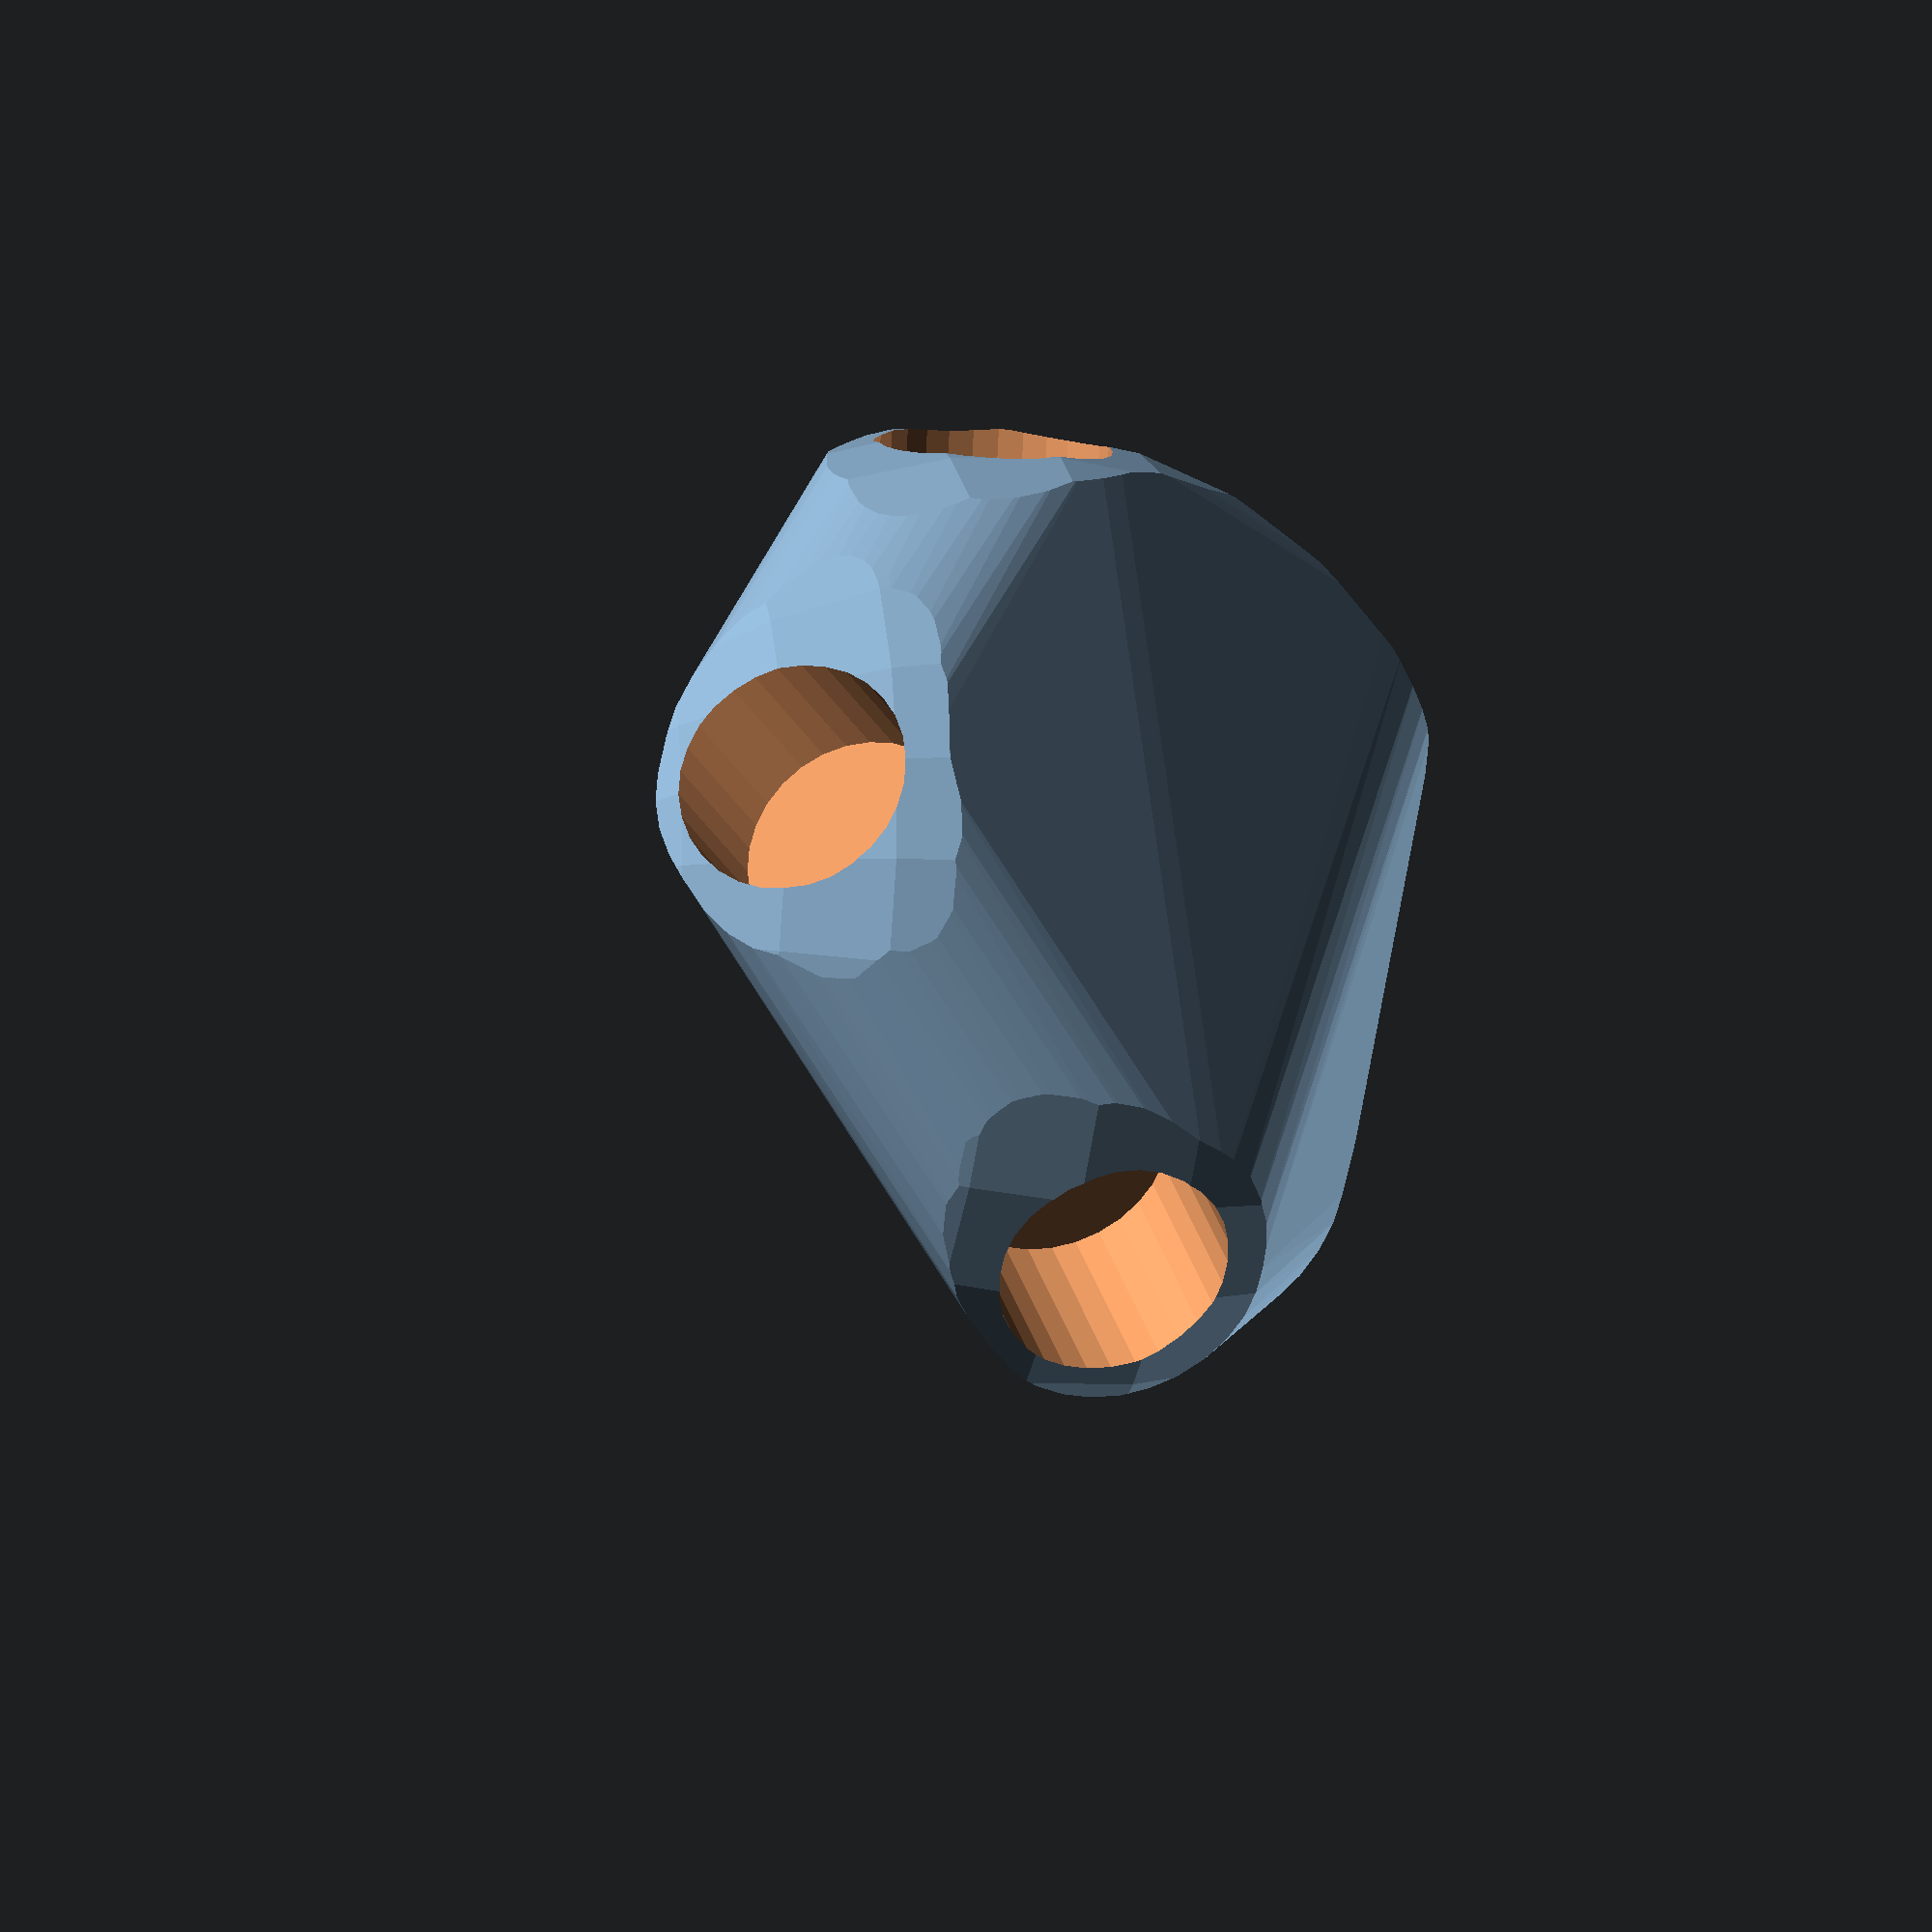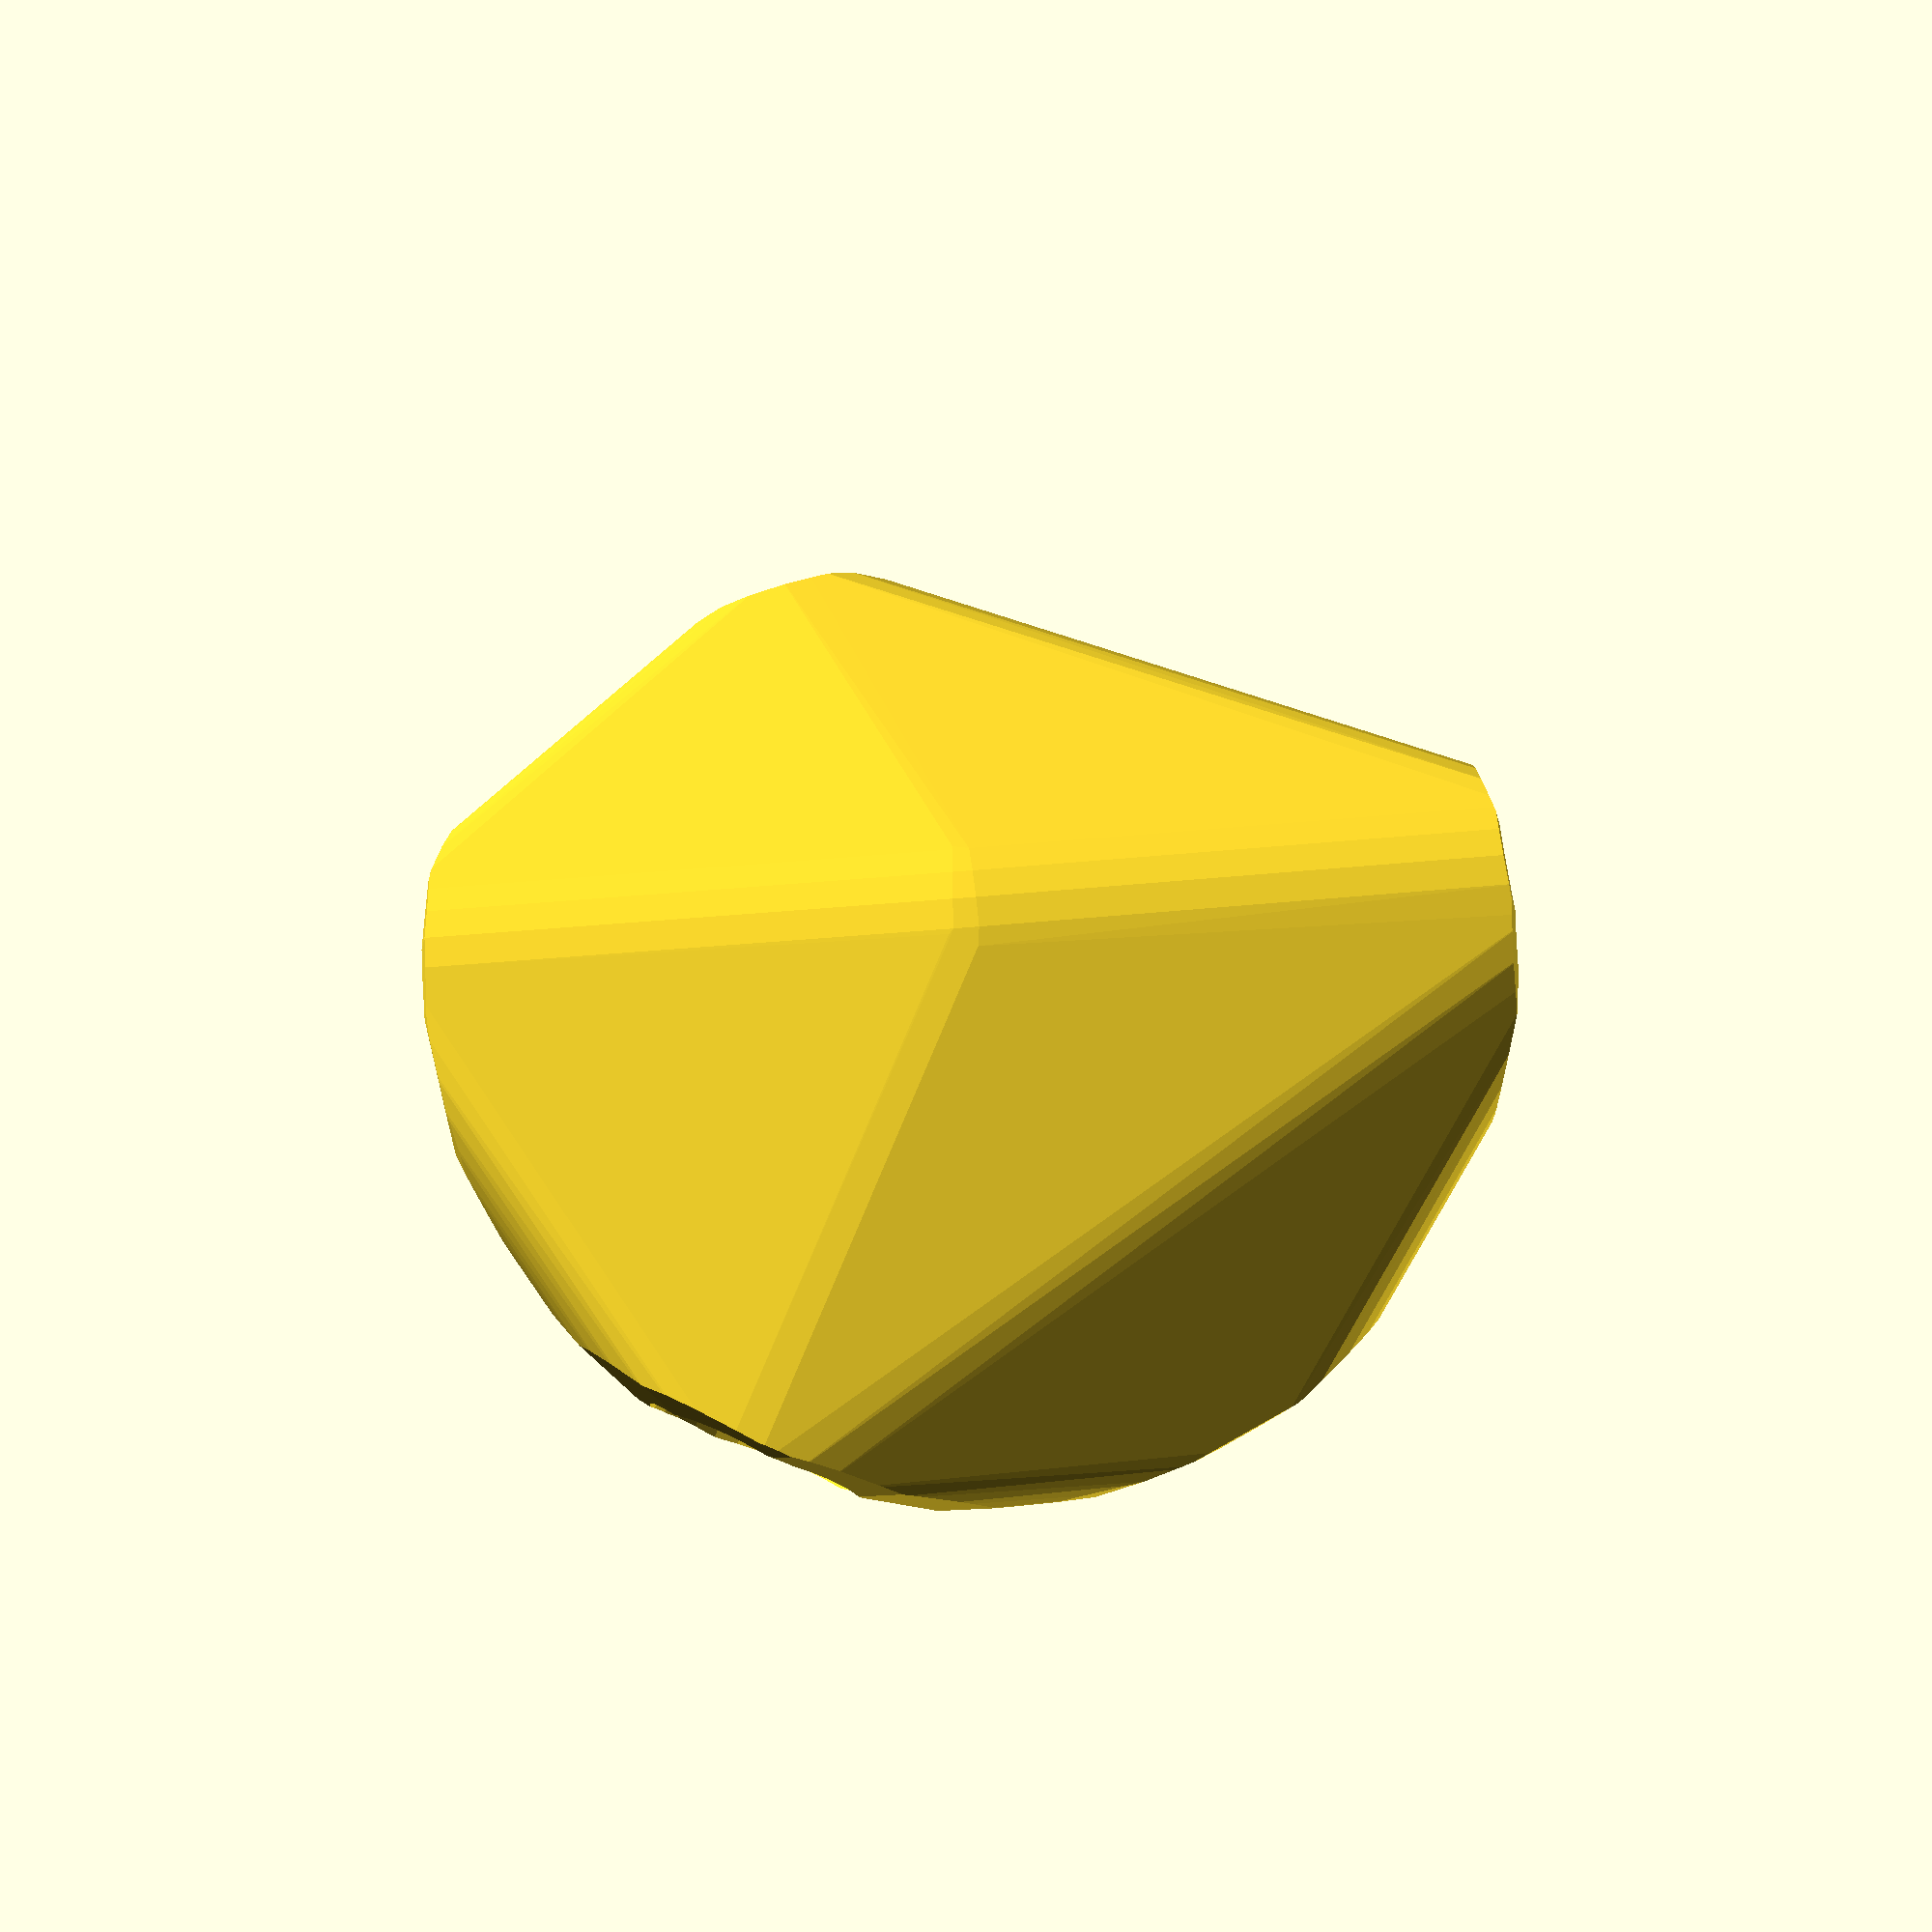
<openscad>


difference() {
	intersection() {
		hull() {
			rotate(a = -118.9051365199, v = [0.4418015166, 0.7557603411, -0.0000000000]) {
				rotate(a = -90.0000000000, v = [0.9238795325, 0.3826834324, -0.0000000000]) {
					cylinder(h = 60, r = 16.2000000000);
				}
			}
			rotate(a = -118.9051365199, v = [0.4418015166, 0.7557603411, -0.0000000000]) {
				rotate(a = -90.0000000000, v = [-0.7933533403, 0.6087614290, 0.0000000000]) {
					cylinder(h = 60, r = 16.2000000000);
				}
			}
			rotate(a = -118.9051365199, v = [0.4418015166, 0.7557603411, -0.0000000000]) {
				rotate(a = -24.0657434263, v = [0.3911208660, 0.1153809290, -0.0000000000]) {
					cylinder(h = 60, r = 16.2000000000);
				}
			}
			rotate(a = -118.9051365199, v = [0.4418015166, 0.7557603411, -0.0000000000]) {
				rotate(a = -141.7661142776, v = [0.6170926551, 0.0469096494, -0.0000000000]) {
					cylinder(h = 60, r = 16.2000000000);
				}
			}
			rotate(a = -118.9051365199, v = [0.4418015166, 0.7557603411, -0.0000000000]) {
				rotate(a = -154.1384175201, v = [-0.4328755604, 0.0537392134, 0.0000000000]) {
					cylinder(h = 60, r = 16.2000000000);
				}
			}
		}
		sphere(r = 60);
	}
	union() {
		rotate(a = -118.9051365199, v = [0.4418015166, 0.7557603411, -0.0000000000]) {
			rotate(a = -90.0000000000, v = [0.9238795325, 0.3826834324, -0.0000000000]) {
				translate(v = [0, 0, 35]) {
					cylinder(h = 100, r = 13.2000000000);
				}
			}
		}
		rotate(a = -118.9051365199, v = [0.4418015166, 0.7557603411, -0.0000000000]) {
			rotate(a = -90.0000000000, v = [-0.7933533403, 0.6087614290, 0.0000000000]) {
				translate(v = [0, 0, 35]) {
					cylinder(h = 100, r = 13.2000000000);
				}
			}
		}
		rotate(a = -118.9051365199, v = [0.4418015166, 0.7557603411, -0.0000000000]) {
			rotate(a = -24.0657434263, v = [0.3911208660, 0.1153809290, -0.0000000000]) {
				translate(v = [0, 0, 35]) {
					cylinder(h = 100, r = 13.2000000000);
				}
			}
		}
		rotate(a = -118.9051365199, v = [0.4418015166, 0.7557603411, -0.0000000000]) {
			rotate(a = -141.7661142776, v = [0.6170926551, 0.0469096494, -0.0000000000]) {
				translate(v = [0, 0, 35]) {
					cylinder(h = 100, r = 13.2000000000);
				}
			}
		}
		rotate(a = -118.9051365199, v = [0.4418015166, 0.7557603411, -0.0000000000]) {
			rotate(a = -154.1384175201, v = [-0.4328755604, 0.0537392134, 0.0000000000]) {
				translate(v = [0, 0, 35]) {
					cylinder(h = 100, r = 13.2000000000);
				}
			}
		}
	}
}
</openscad>
<views>
elev=18.6 azim=295.3 roll=73.0 proj=o view=wireframe
elev=24.0 azim=118.2 roll=42.7 proj=p view=solid
</views>
